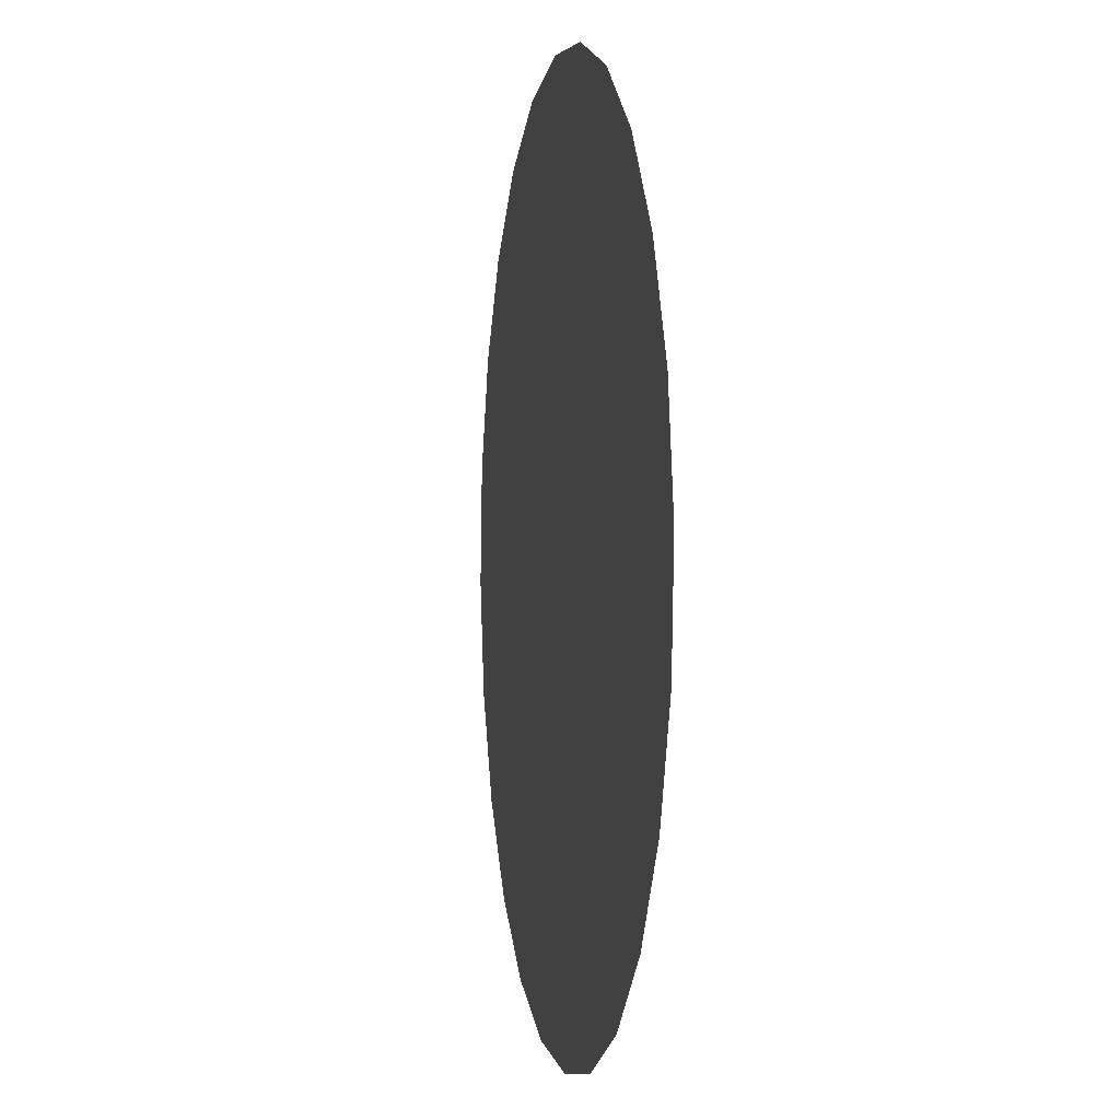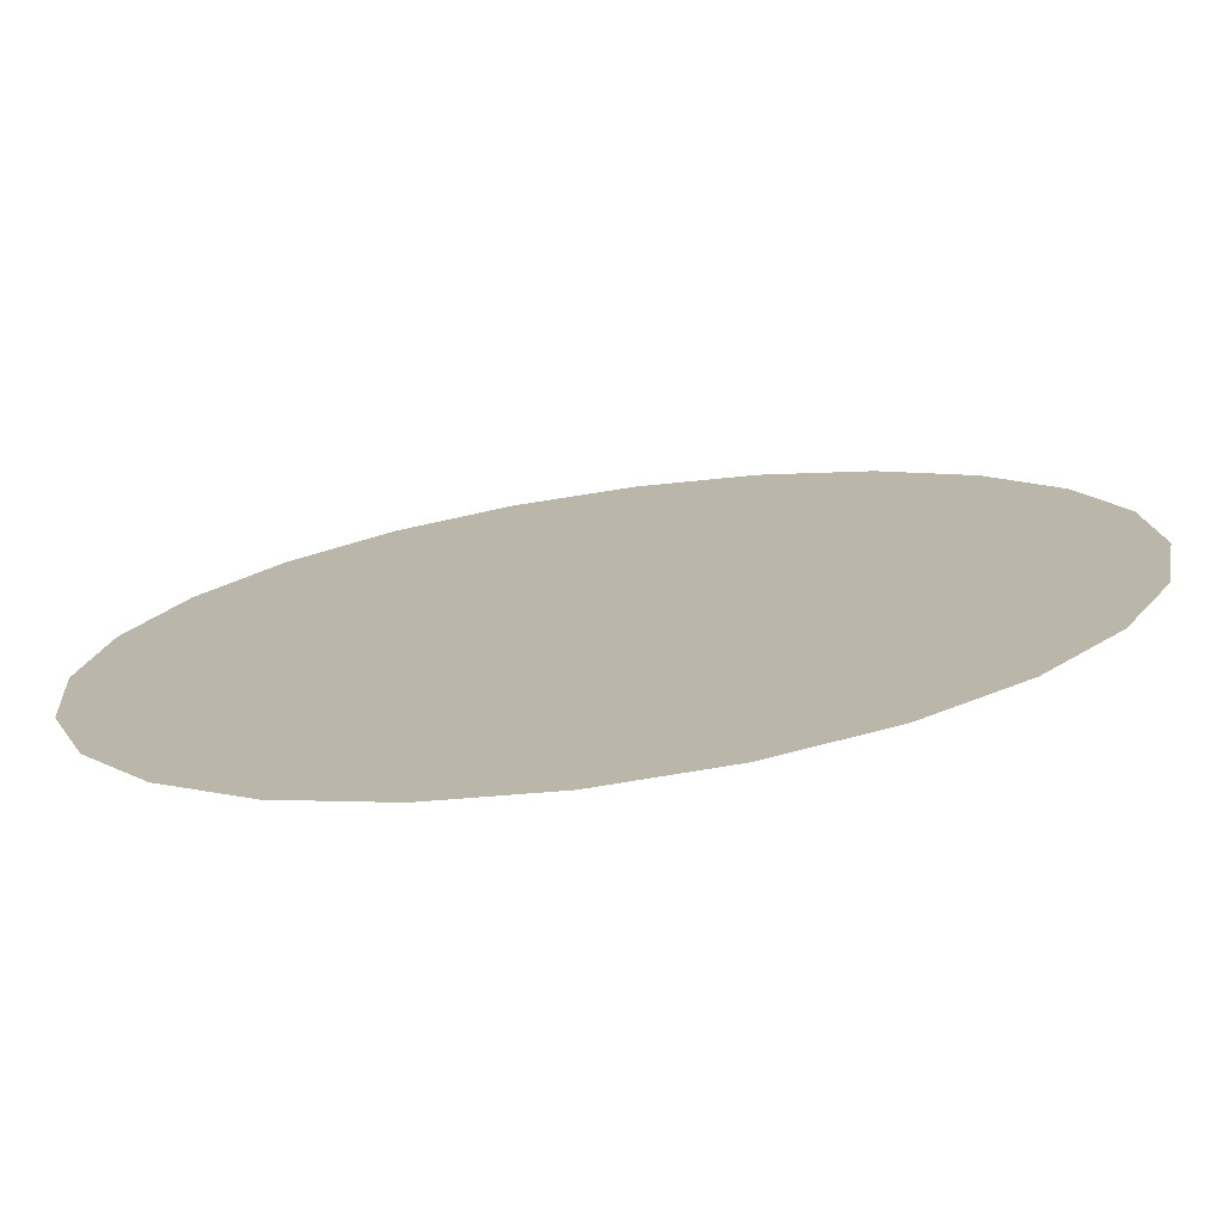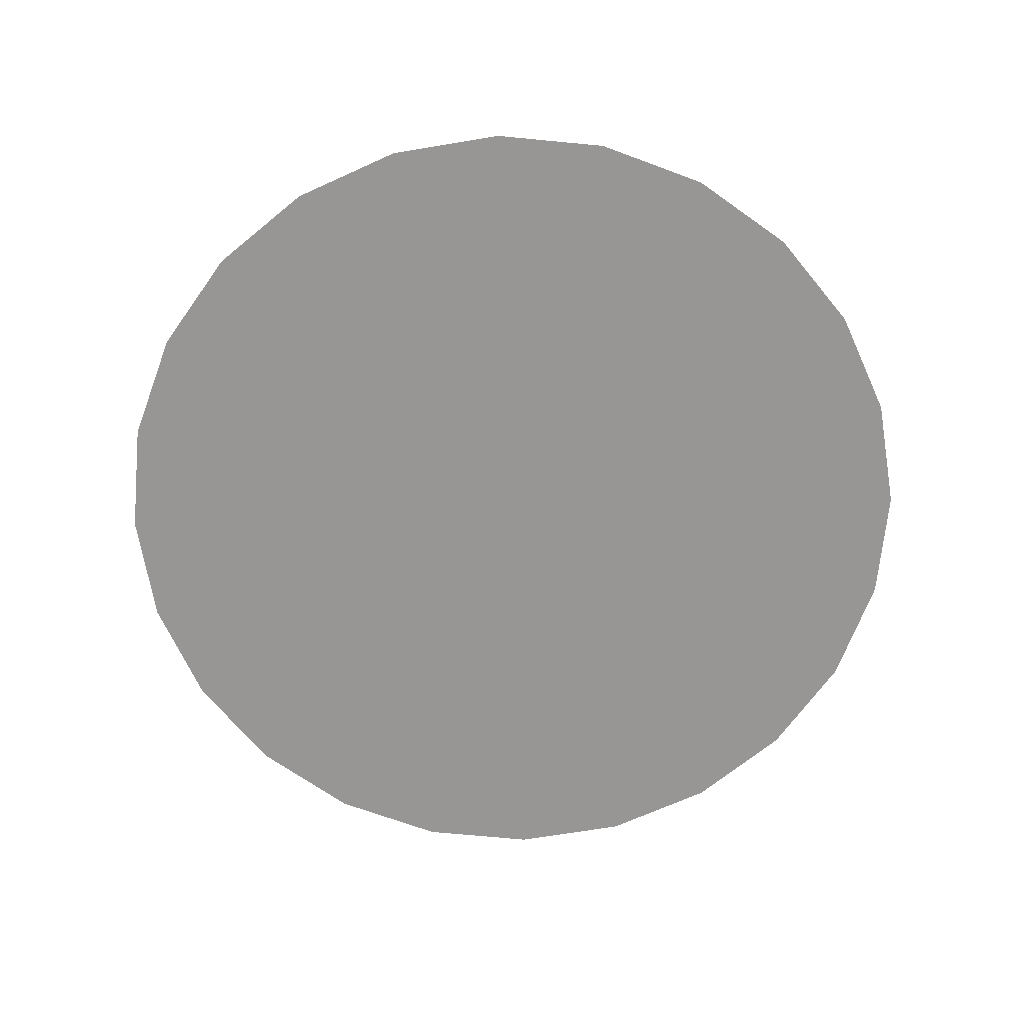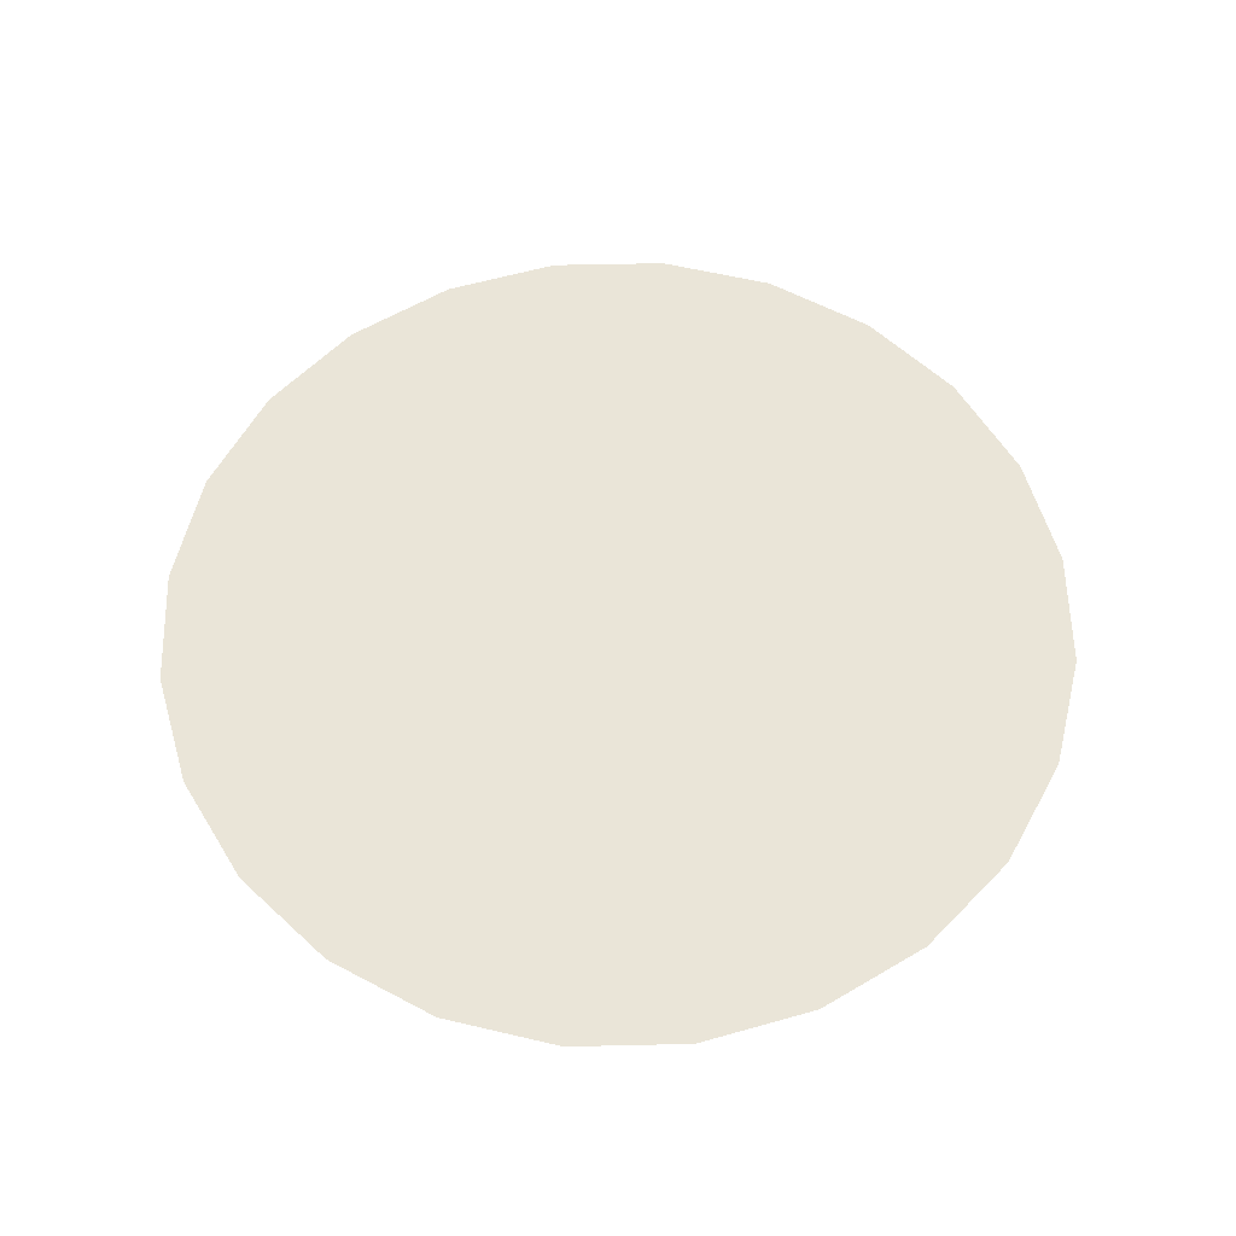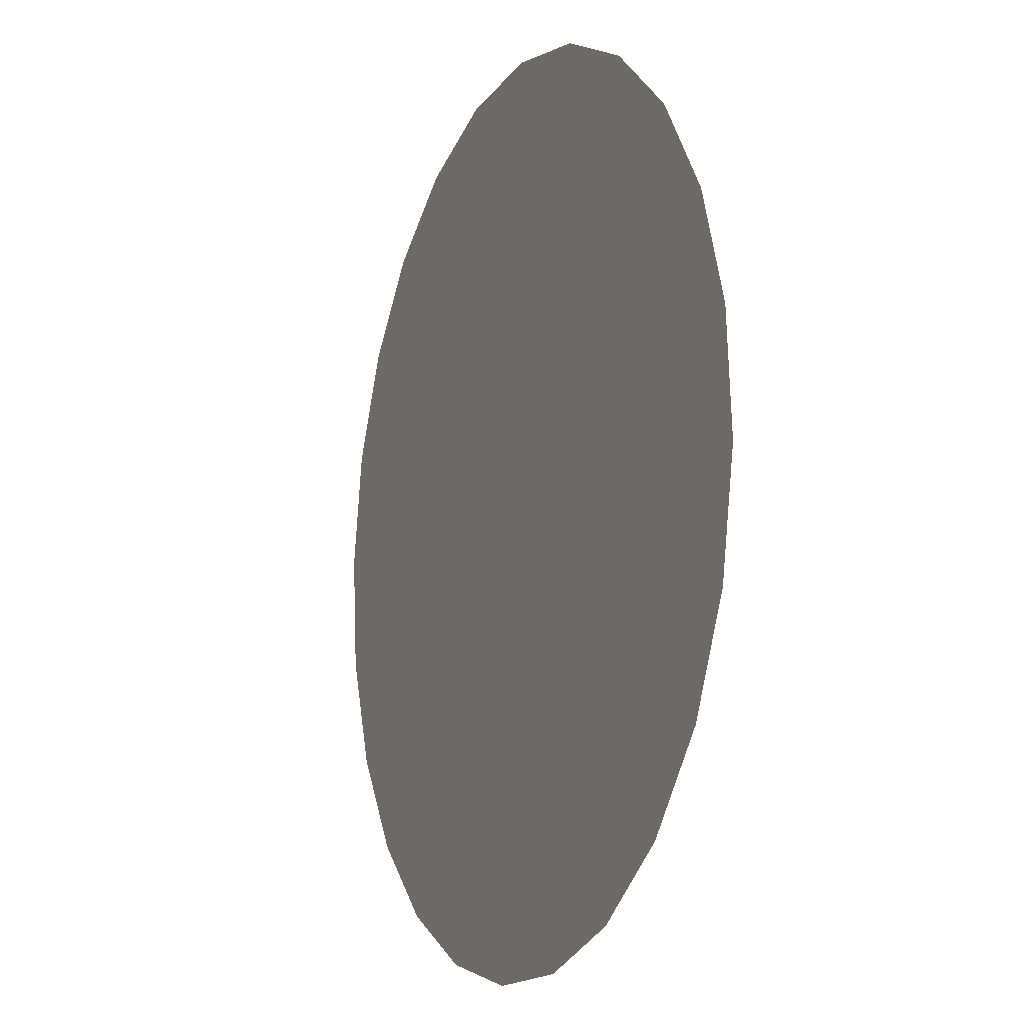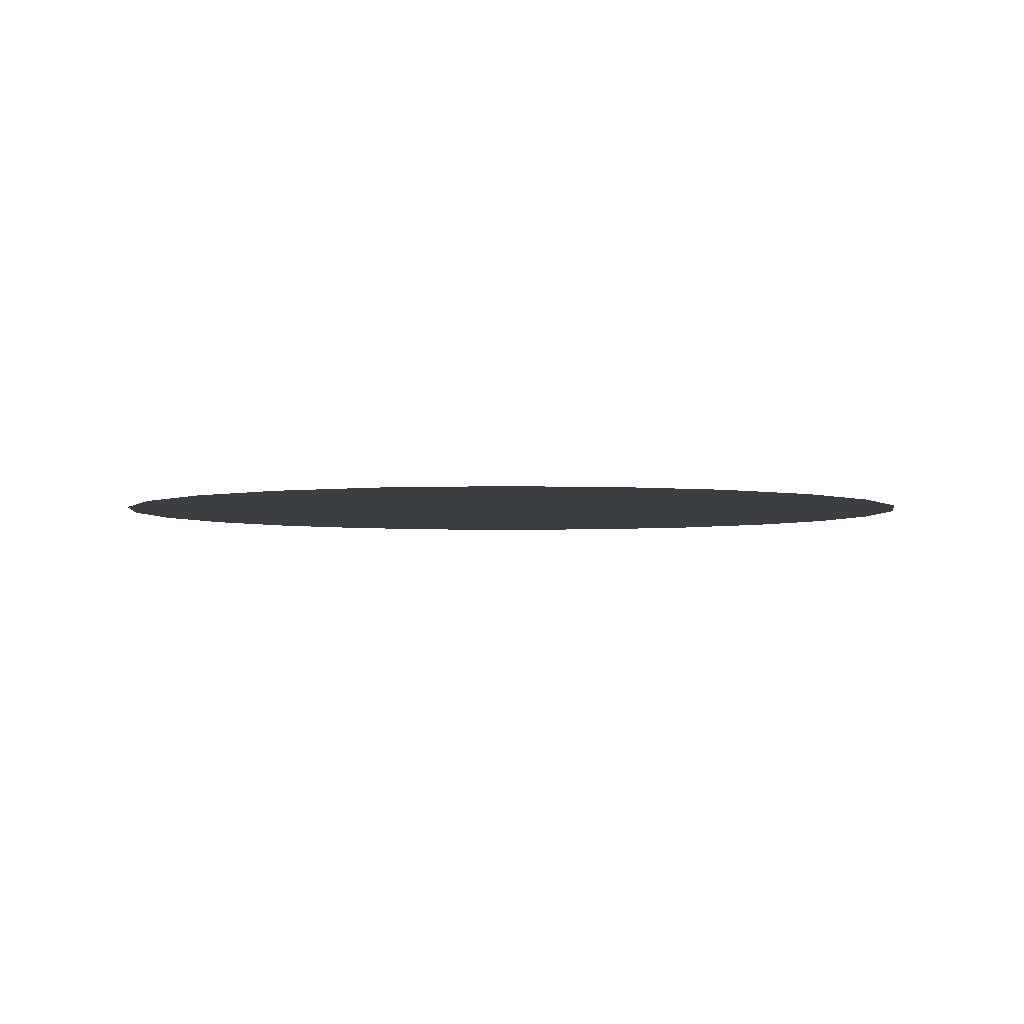
<metadata>
{"format":"obj","ext":"obj","renderer":"f3d","projection":"perspective","resolution":1024,"background":"white","views":[{"elev":-0.0,"azim":79.4,"up":"+Z"},{"elev":-75.1,"azim":-172.0,"up":"+Z"},{"elev":-67.9,"azim":-76.0,"up":"+Y"},{"elev":58.8,"azim":-161.8,"up":"+Y"},{"elev":-11.2,"azim":-113.3,"up":"+Z"},{"elev":-3.2,"azim":164.0,"up":"+Y"}]}
</metadata>
<code>
o #ID99
v 0.2635 -0.4343 0.285
v 0.07033 -0.4343 0.3835
v 0.1734 -0.4343 0.347
v 0.3345 -0.4343 0.2019
v -0.03866 -0.4343 0.392
v 0.3816 -0.4343 0.1032
v -0.1462 -0.4343 0.3721
v 0.4015 -0.4343 -0.004297
v -0.2449 -0.4343 0.325
v 0.3929 -0.4343 -0.1133
v -0.328 -0.4343 0.254
v 0.3564 -0.4343 -0.2164
v -0.3899 -0.4343 0.1639
v 0.2945 -0.4343 -0.3065
v -0.4264 -0.4343 0.06086
v 0.2114 -0.4343 -0.3775
v -0.435 -0.4343 -0.04814
v 0.1127 -0.4343 -0.4245
v -0.4151 -0.4343 -0.1556
v 0.005175 -0.4343 -0.4445
v -0.368 -0.4343 -0.2543
v -0.1038 -0.4343 -0.4359
v -0.297 -0.4343 -0.3375
v -0.2069 -0.4343 -0.3994
v -0.2069 -0.4343 -0.3994
v -0.1038 -0.4343 -0.4359
v -0.297 -0.4343 -0.3375
v -0.368 -0.4343 -0.2543
v 0.005175 -0.4343 -0.4445
v -0.4151 -0.4343 -0.1556
v 0.1127 -0.4343 -0.4245
v -0.435 -0.4343 -0.04814
v 0.2114 -0.4343 -0.3775
v -0.4264 -0.4343 0.06086
v 0.2945 -0.4343 -0.3065
v -0.3899 -0.4343 0.1639
v 0.3564 -0.4343 -0.2164
v -0.328 -0.4343 0.254
v 0.3929 -0.4343 -0.1133
v -0.2449 -0.4343 0.325
v 0.4015 -0.4343 -0.004297
v -0.1462 -0.4343 0.3721
v 0.3816 -0.4343 0.1032
v -0.03866 -0.4343 0.392
v 0.3345 -0.4343 0.2019
v 0.07033 -0.4343 0.3835
v 0.2635 -0.4343 0.285
v 0.1734 -0.4343 0.347
f 1 2 3
f 2 1 4
f 2 4 5
f 5 4 6
f 5 6 7
f 7 6 8
f 7 8 9
f 9 8 10
f 9 10 11
f 11 10 12
f 11 12 13
f 13 12 14
f 13 14 15
f 15 14 16
f 15 16 17
f 17 16 18
f 17 18 19
f 19 18 20
f 19 20 21
f 21 20 22
f 21 22 23
f 23 22 24
f 25 26 27
f 27 26 28
f 26 29 28
f 28 29 30
f 29 31 30
f 30 31 32
f 31 33 32
f 32 33 34
f 33 35 34
f 34 35 36
f 35 37 36
f 36 37 38
f 37 39 38
f 38 39 40
f 39 41 40
f 40 41 42
f 41 43 42
f 42 43 44
f 43 45 44
f 44 45 46
f 45 47 46
f 48 46 47

</code>
